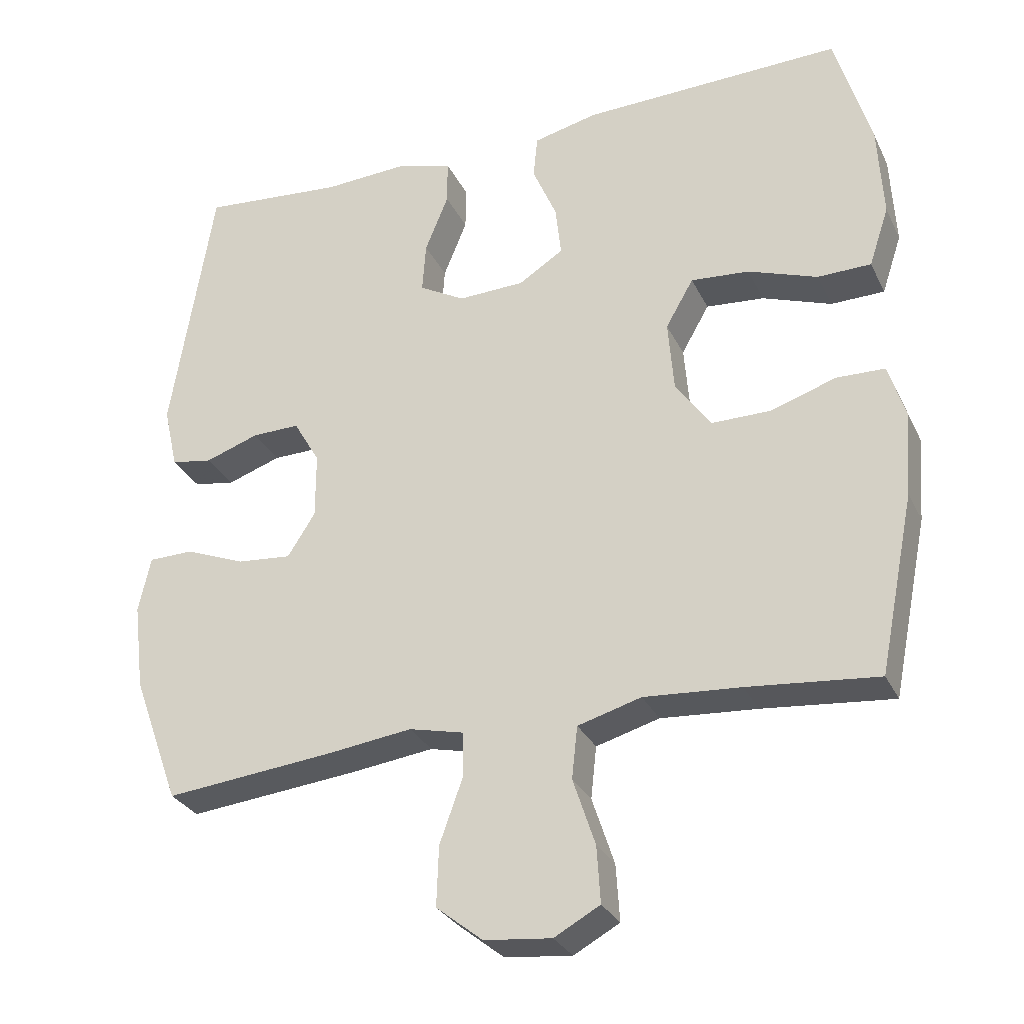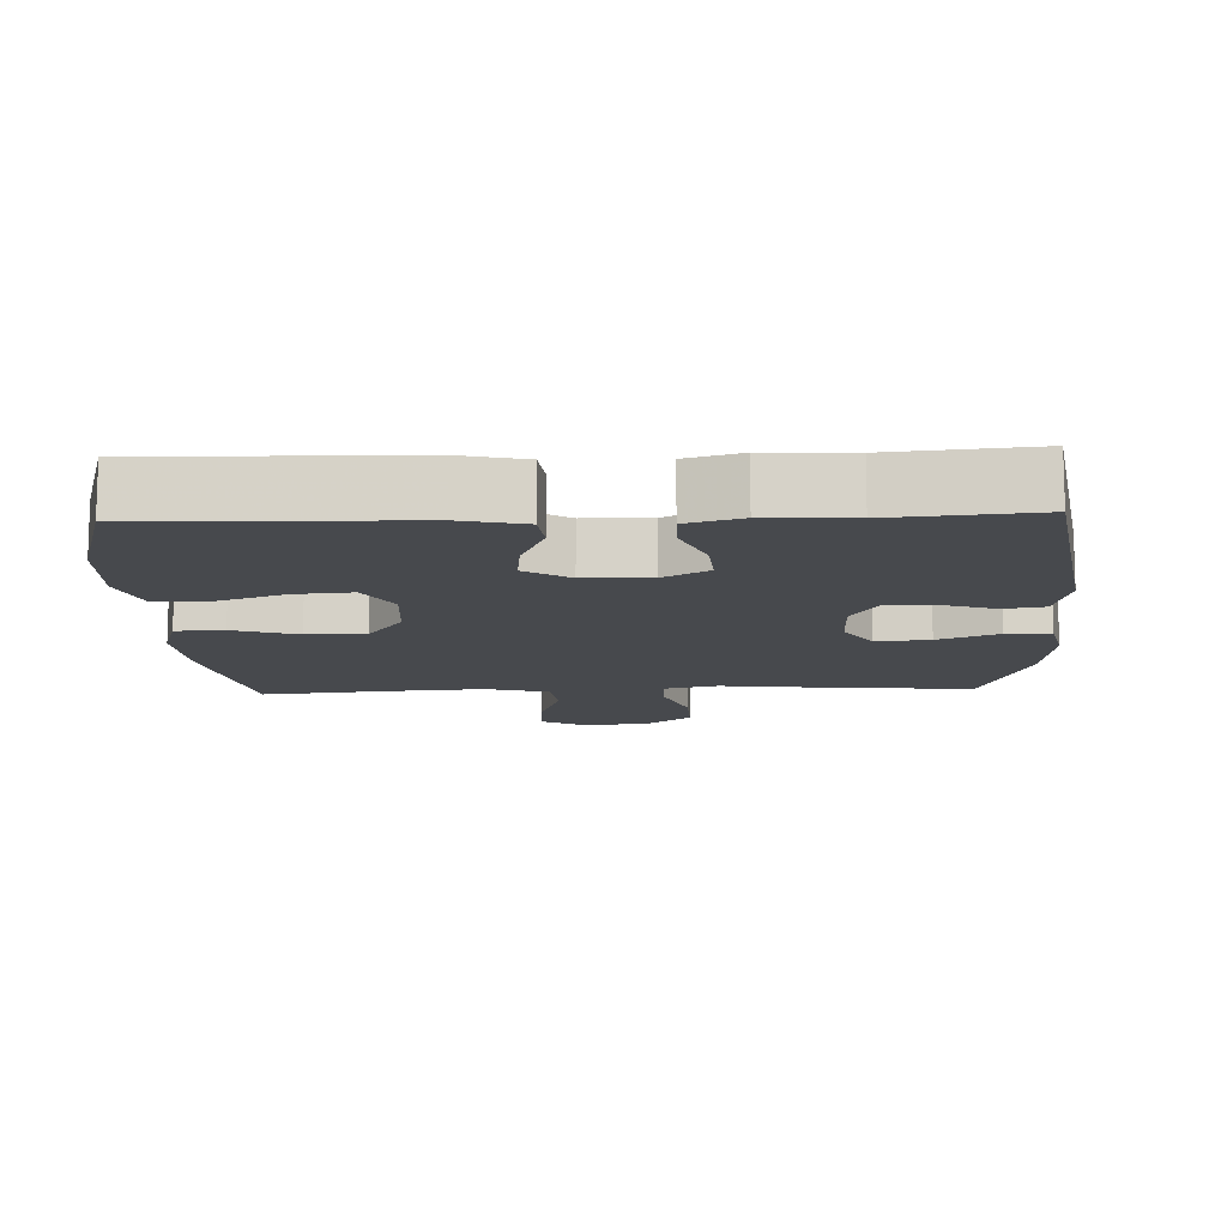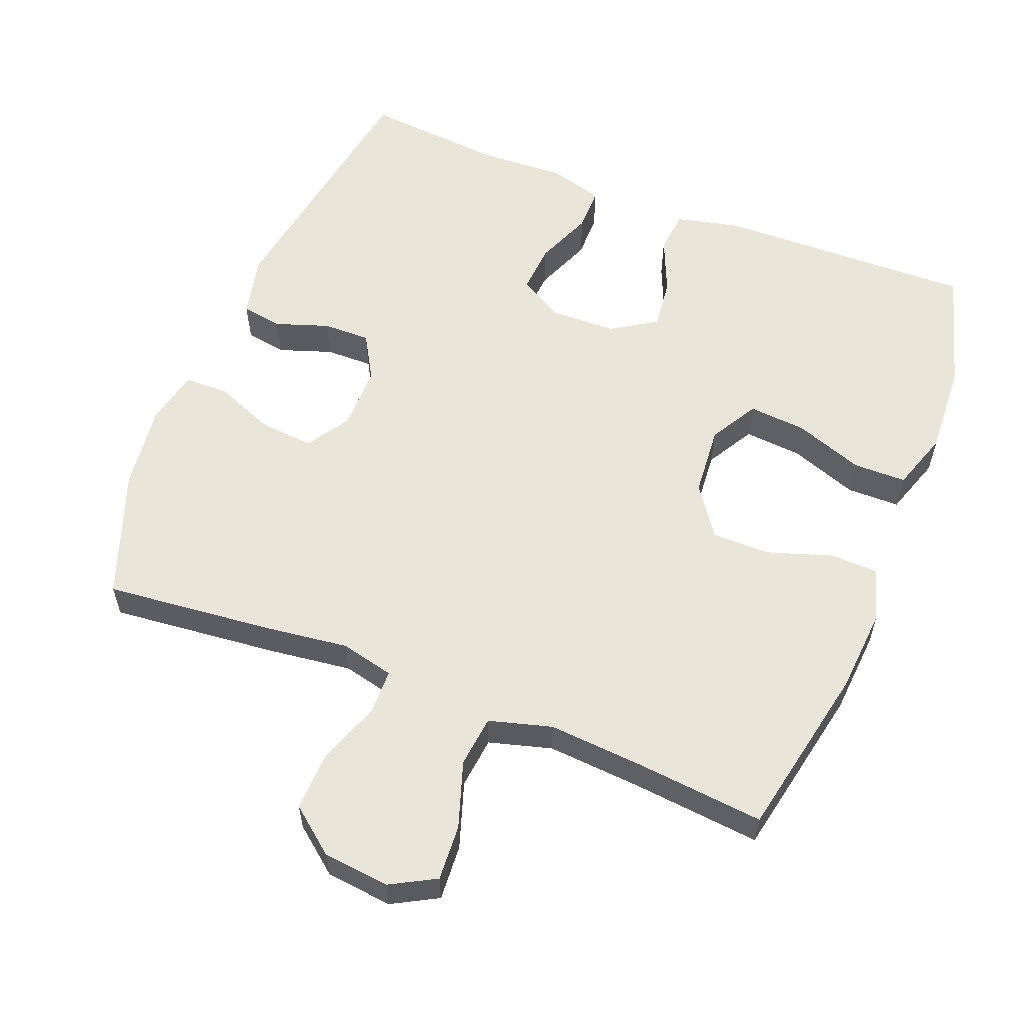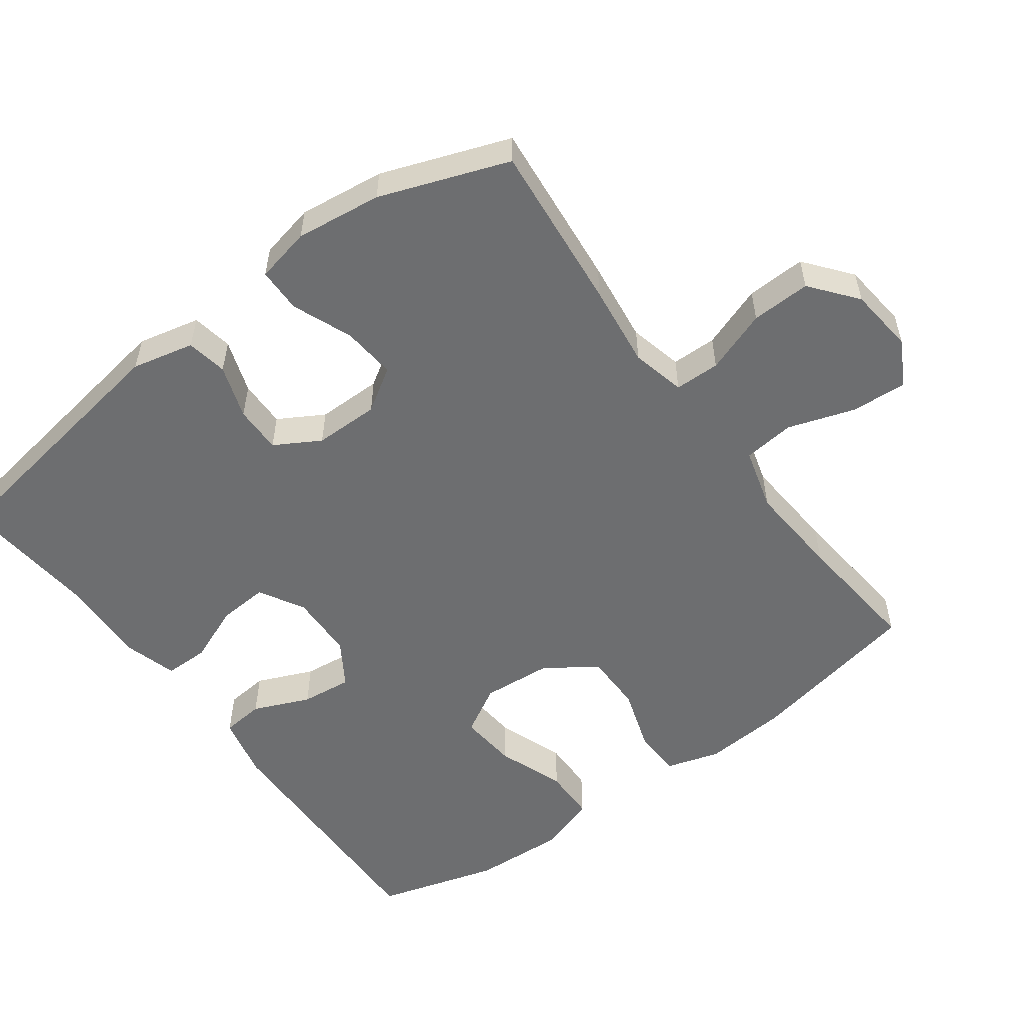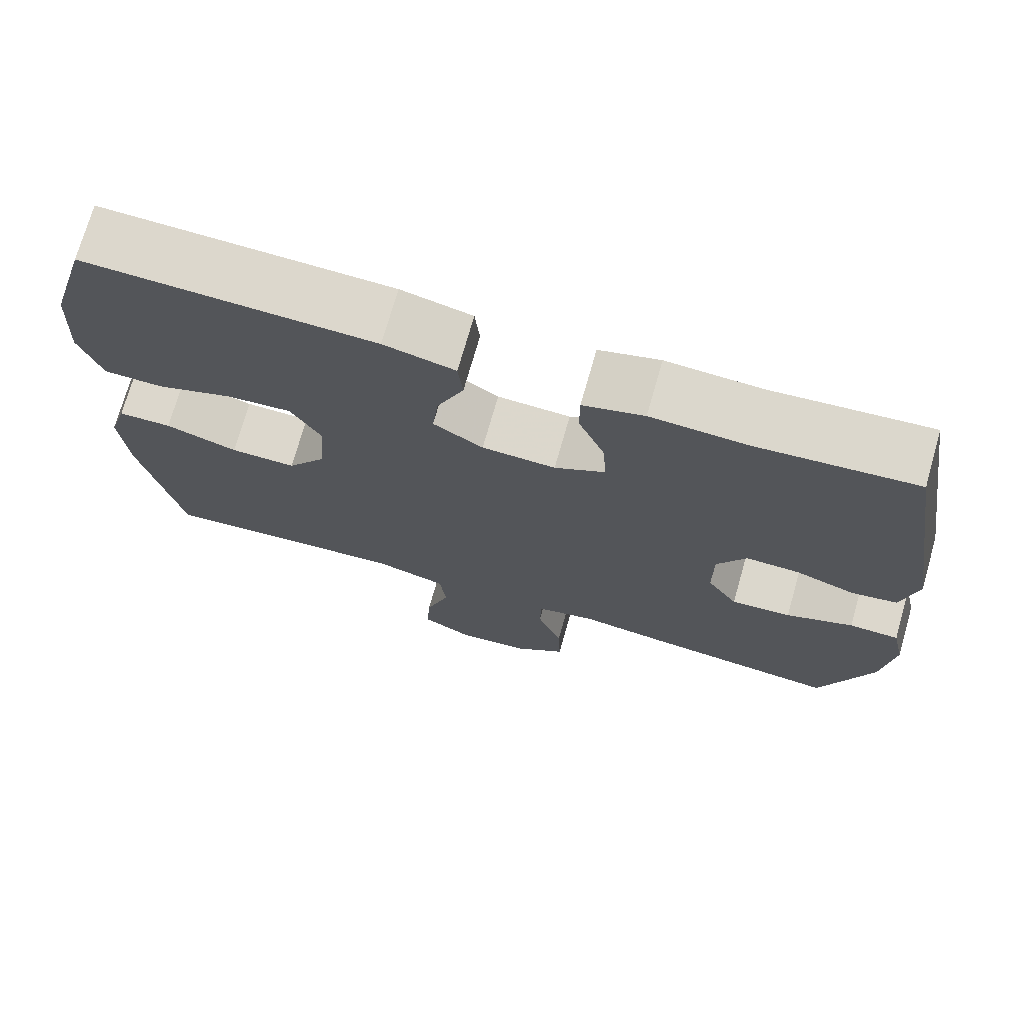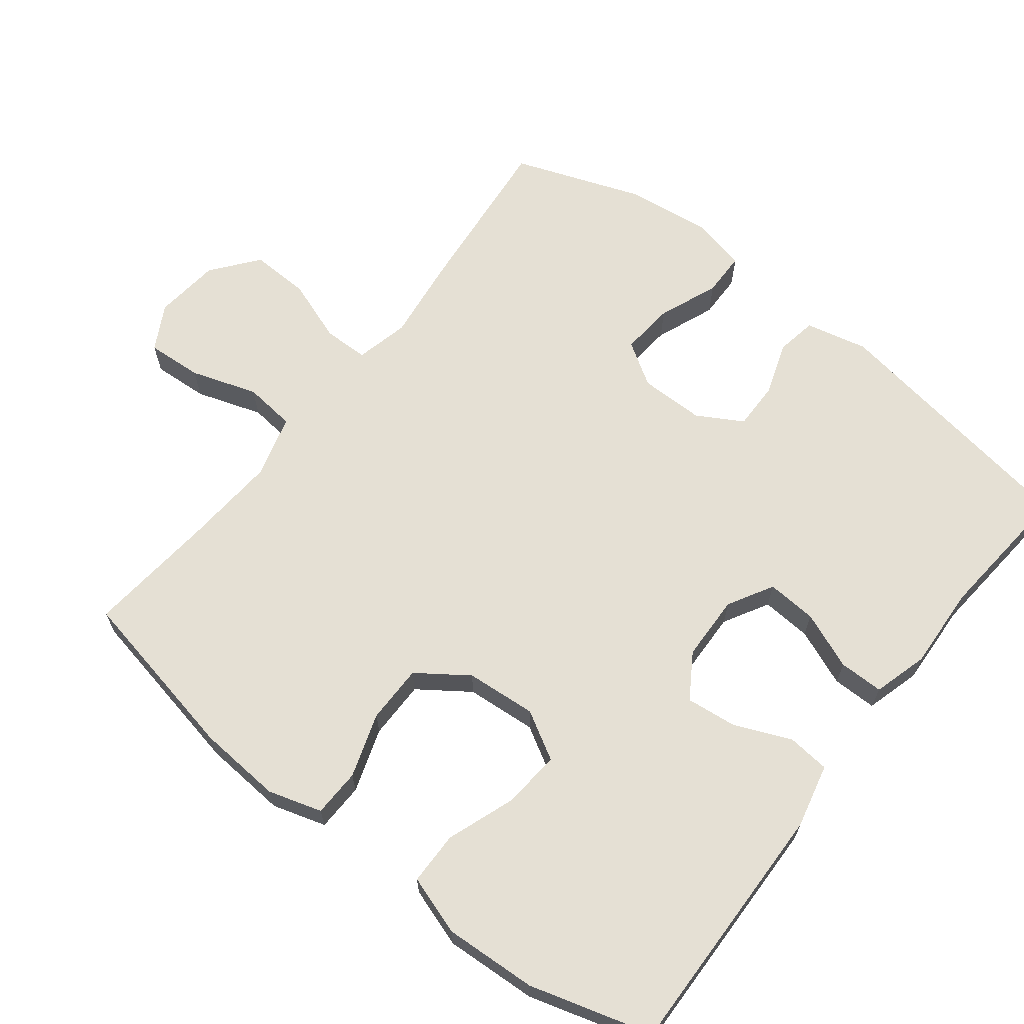
<metadata>
{"format":"obj","ext":"obj","renderer":"f3d","projection":"perspective","resolution":1024,"background":"white","views":[{"elev":-29.6,"azim":-157.8,"up":"+Z"},{"elev":-12.1,"azim":2.4,"up":"+Y"},{"elev":58.0,"azim":-158.4,"up":"+Y"},{"elev":-54.3,"azim":126.4,"up":"+Y"},{"elev":72.9,"azim":15.9,"up":"+Z"},{"elev":65.4,"azim":-52.1,"up":"+Y"}]}
</metadata>
<code>
v -0.5 0.07 -0.5
v -0.55 0.07 -0.252
v -0.559 0.07 -0.133
v -0.536 0.07 -0.057
v -0.468 0.07 -0.055
v -0.377 0.07 -0.085
v -0.294 0.07 -0.085
v -0.244 0.07 -0.014
v -0.236 0.07 0.086
v -0.275 0.07 0.154
v -0.357 0.07 0.147
v -0.454 0.07 0.112
v -0.529 0.07 0.113
v -0.557 0.07 0.197
v -0.55 0.07 0.328
v -0.5 0.07 0.5
v -0.134 0.07 0.491
v -0.044 0.07 0.47
v -0.038 0.07 0.41
v -0.072 0.07 0.33
v -0.08 0.07 0.258
v -0.017 0.07 0.218
v 0.076 0.07 0.215
v 0.14 0.07 0.251
v 0.135 0.07 0.322
v 0.102 0.07 0.403
v 0.102 0.07 0.466
v 0.179 0.07 0.488
v 0.299 0.07 0.482
v 0.5 0.07 0.5
v 0.559 0.07 0.129
v 0.539 0.07 0.041
v 0.481 0.07 0.031
v 0.405 0.07 0.057
v 0.338 0.07 0.058
v 0.301 0.07 -0.006
v 0.301 0.07 -0.098
v 0.34 0.07 -0.159
v 0.416 0.07 -0.152
v 0.501 0.07 -0.118
v 0.564 0.07 -0.119
v 0.581 0.07 -0.197
v 0.566 0.07 -0.319
v 0.5 0.07 -0.5
v 0.261 0.07 -0.476
v 0.143 0.07 -0.461
v 0.067 0.07 -0.479
v 0.066 0.07 -0.543
v 0.098 0.07 -0.632
v 0.101 0.07 -0.716
v 0.036 0.07 -0.768
v -0.058 0.07 -0.778
v -0.122 0.07 -0.743
v -0.117 0.07 -0.664
v -0.086 0.07 -0.57
v -0.094 0.07 -0.497
v -0.183 0.07 -0.472
v -0.318 0.07 -0.482
v -0.5 0 -0.5
v -0.55 0 -0.252
v -0.559 0 -0.133
v -0.536 0 -0.057
v -0.468 0 -0.055
v -0.377 0 -0.085
v -0.294 0 -0.085
v -0.244 0 -0.014
v -0.236 0 0.086
v -0.275 0 0.154
v -0.357 0 0.147
v -0.454 0 0.112
v -0.529 0 0.113
v -0.557 0 0.197
v -0.55 0 0.328
v -0.5 0 0.5
v -0.134 0 0.491
v -0.044 0 0.47
v -0.038 0 0.41
v -0.072 0 0.33
v -0.08 0 0.258
v -0.017 0 0.218
v 0.076 0 0.215
v 0.14 0 0.251
v 0.135 0 0.322
v 0.102 0 0.403
v 0.102 0 0.466
v 0.179 0 0.488
v 0.299 0 0.482
v 0.5 0 0.5
v 0.559 0 0.129
v 0.539 0 0.041
v 0.481 0 0.031
v 0.405 0 0.057
v 0.338 0 0.058
v 0.301 0 -0.006
v 0.301 0 -0.098
v 0.34 0 -0.159
v 0.416 0 -0.152
v 0.501 0 -0.118
v 0.564 0 -0.119
v 0.581 0 -0.197
v 0.566 0 -0.319
v 0.5 0 -0.5
v 0.261 0 -0.476
v 0.143 0 -0.461
v 0.067 0 -0.479
v 0.066 0 -0.543
v 0.098 0 -0.632
v 0.101 0 -0.716
v 0.036 0 -0.768
v -0.058 0 -0.778
v -0.122 0 -0.743
v -0.117 0 -0.664
v -0.086 0 -0.57
v -0.094 0 -0.497
v -0.183 0 -0.472
v -0.318 0 -0.482
f 53 54 55
f 52 53 55
f 51 52 55
f 50 51 55
f 49 50 55
f 48 49 55
f 47 48 55 56
f 46 47 56 57
f 44 45 46
f 43 44 46
f 42 43 46
f 41 42 46
f 40 41 46
f 39 40 46
f 38 39 46 57
f 32 33 34
f 31 32 34
f 30 31 34
f 29 30 34
f 29 34 35
f 28 29 35
f 27 28 35
f 26 27 35
f 25 26 35
f 24 25 35 36
f 18 19 20
f 17 18 20
f 16 17 20
f 15 16 20
f 14 15 20
f 13 14 20
f 12 13 20
f 11 12 20
f 10 11 20 21
f 9 10 21 22
f 4 5 6
f 3 4 6
f 2 3 6
f 1 2 6
f 58 1 6
f 58 6 7
f 57 58 7
f 38 57 7
f 37 38 7
f 8 9 22 23
f 24 36 37
f 23 24 37
f 8 23 37
f 7 8 37
f 113 112 111
f 113 111 110
f 113 110 109
f 113 109 108
f 113 108 107
f 113 107 106
f 114 113 106 105
f 115 114 105 104
f 104 103 102
f 104 102 101
f 104 101 100
f 104 100 99
f 104 99 98
f 104 98 97
f 115 104 97 96
f 92 91 90
f 92 90 89
f 92 89 88
f 92 88 87
f 93 92 87
f 93 87 86
f 93 86 85
f 93 85 84
f 93 84 83
f 94 93 83 82
f 78 77 76
f 78 76 75
f 78 75 74
f 78 74 73
f 78 73 72
f 78 72 71
f 78 71 70
f 78 70 69
f 79 78 69 68
f 80 79 68 67
f 64 63 62
f 64 62 61
f 64 61 60
f 64 60 59
f 64 59 116
f 65 64 116
f 65 116 115
f 65 115 96
f 65 96 95
f 81 80 67 66
f 95 94 82
f 95 82 81
f 95 81 66
f 95 66 65
f 1 59 60 2
f 2 60 61 3
f 3 61 62 4
f 4 62 63 5
f 5 63 64 6
f 6 64 65 7
f 7 65 66 8
f 8 66 67 9
f 9 67 68 10
f 10 68 69 11
f 11 69 70 12
f 12 70 71 13
f 13 71 72 14
f 14 72 73 15
f 15 73 74 16
f 16 74 75 17
f 17 75 76 18
f 18 76 77 19
f 19 77 78 20
f 20 78 79 21
f 21 79 80 22
f 22 80 81 23
f 23 81 82 24
f 24 82 83 25
f 25 83 84 26
f 26 84 85 27
f 27 85 86 28
f 28 86 87 29
f 29 87 88 30
f 30 88 89 31
f 31 89 90 32
f 32 90 91 33
f 33 91 92 34
f 34 92 93 35
f 35 93 94 36
f 36 94 95 37
f 37 95 96 38
f 38 96 97 39
f 39 97 98 40
f 40 98 99 41
f 41 99 100 42
f 42 100 101 43
f 43 101 102 44
f 44 102 103 45
f 45 103 104 46
f 46 104 105 47
f 47 105 106 48
f 48 106 107 49
f 49 107 108 50
f 50 108 109 51
f 51 109 110 52
f 52 110 111 53
f 53 111 112 54
f 54 112 113 55
f 55 113 114 56
f 56 114 115 57
f 57 115 116 58
f 58 116 59 1

</code>
